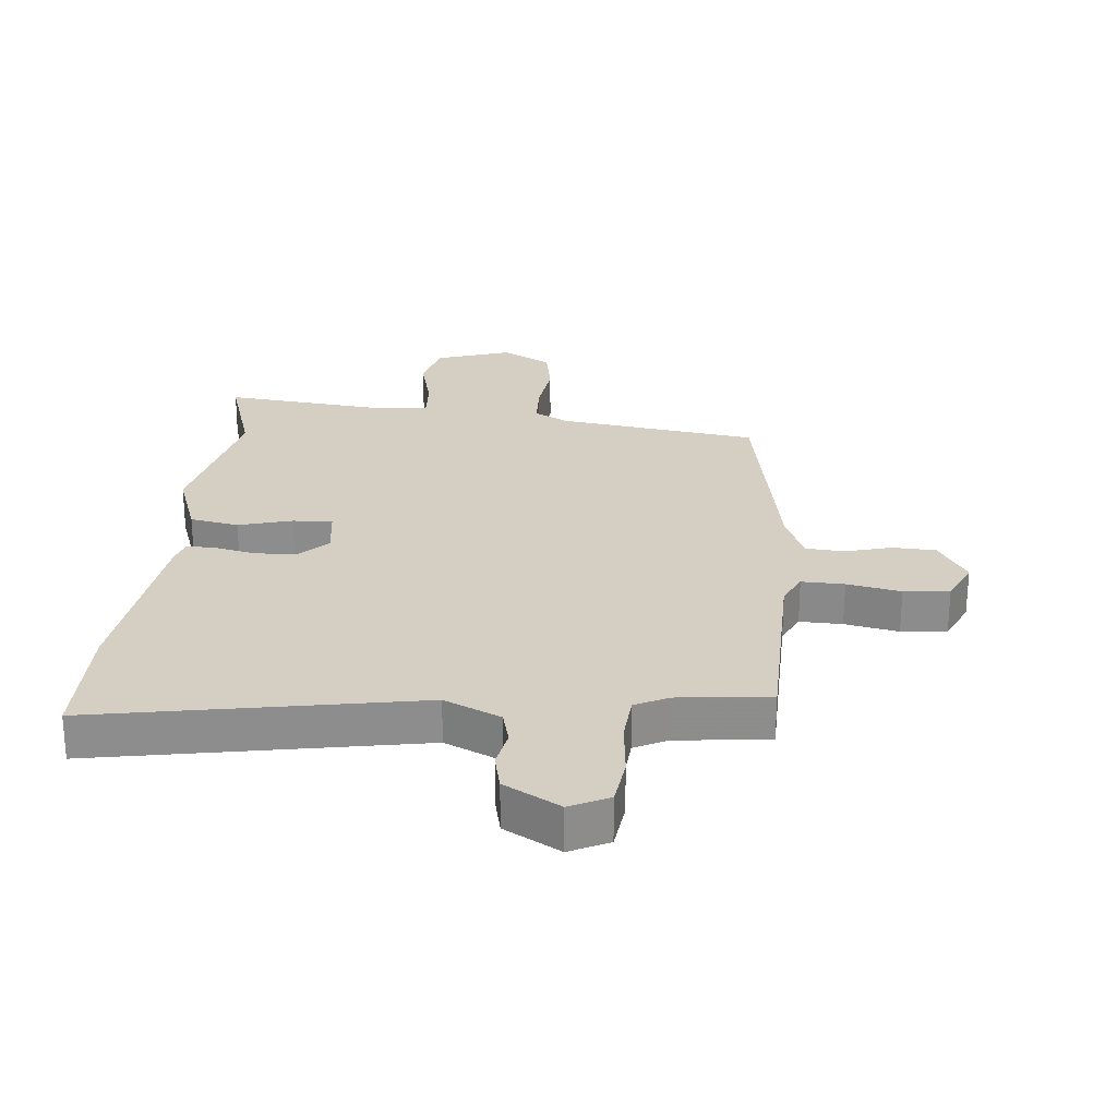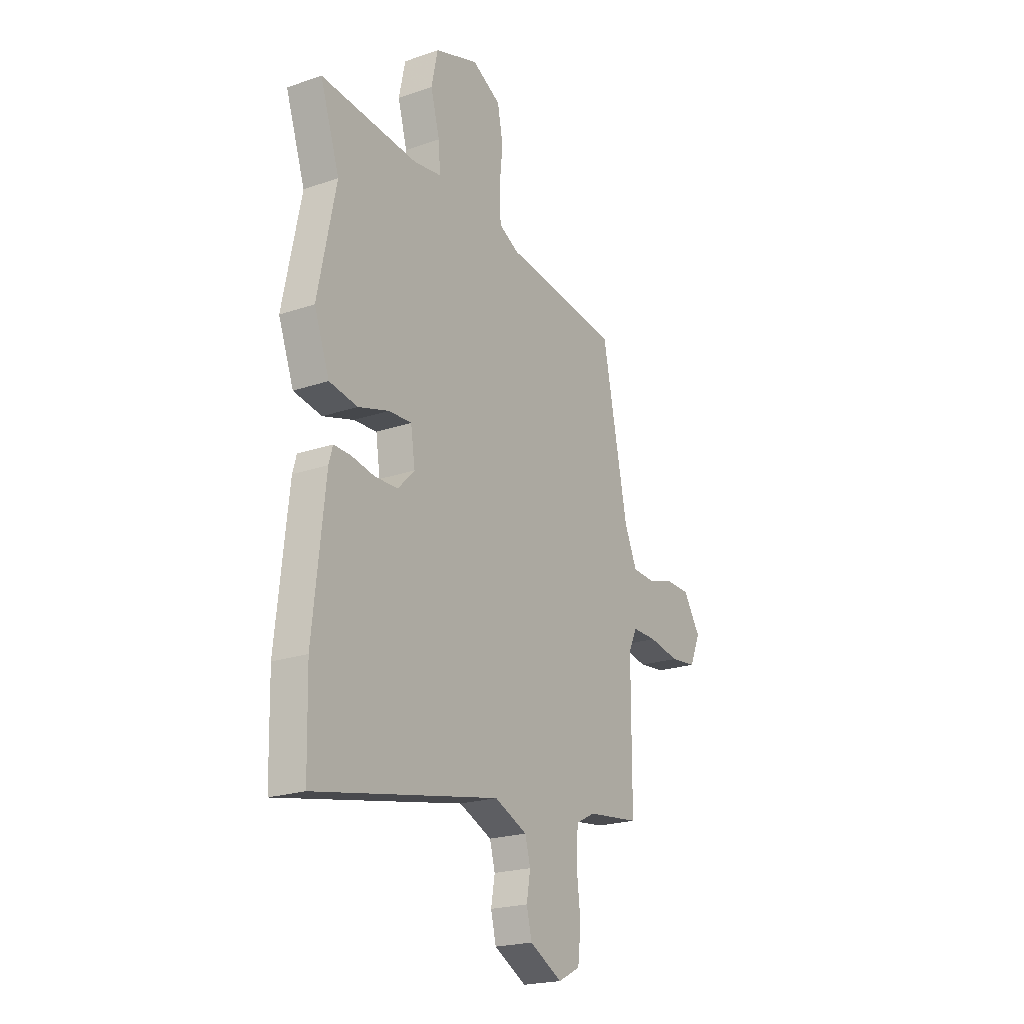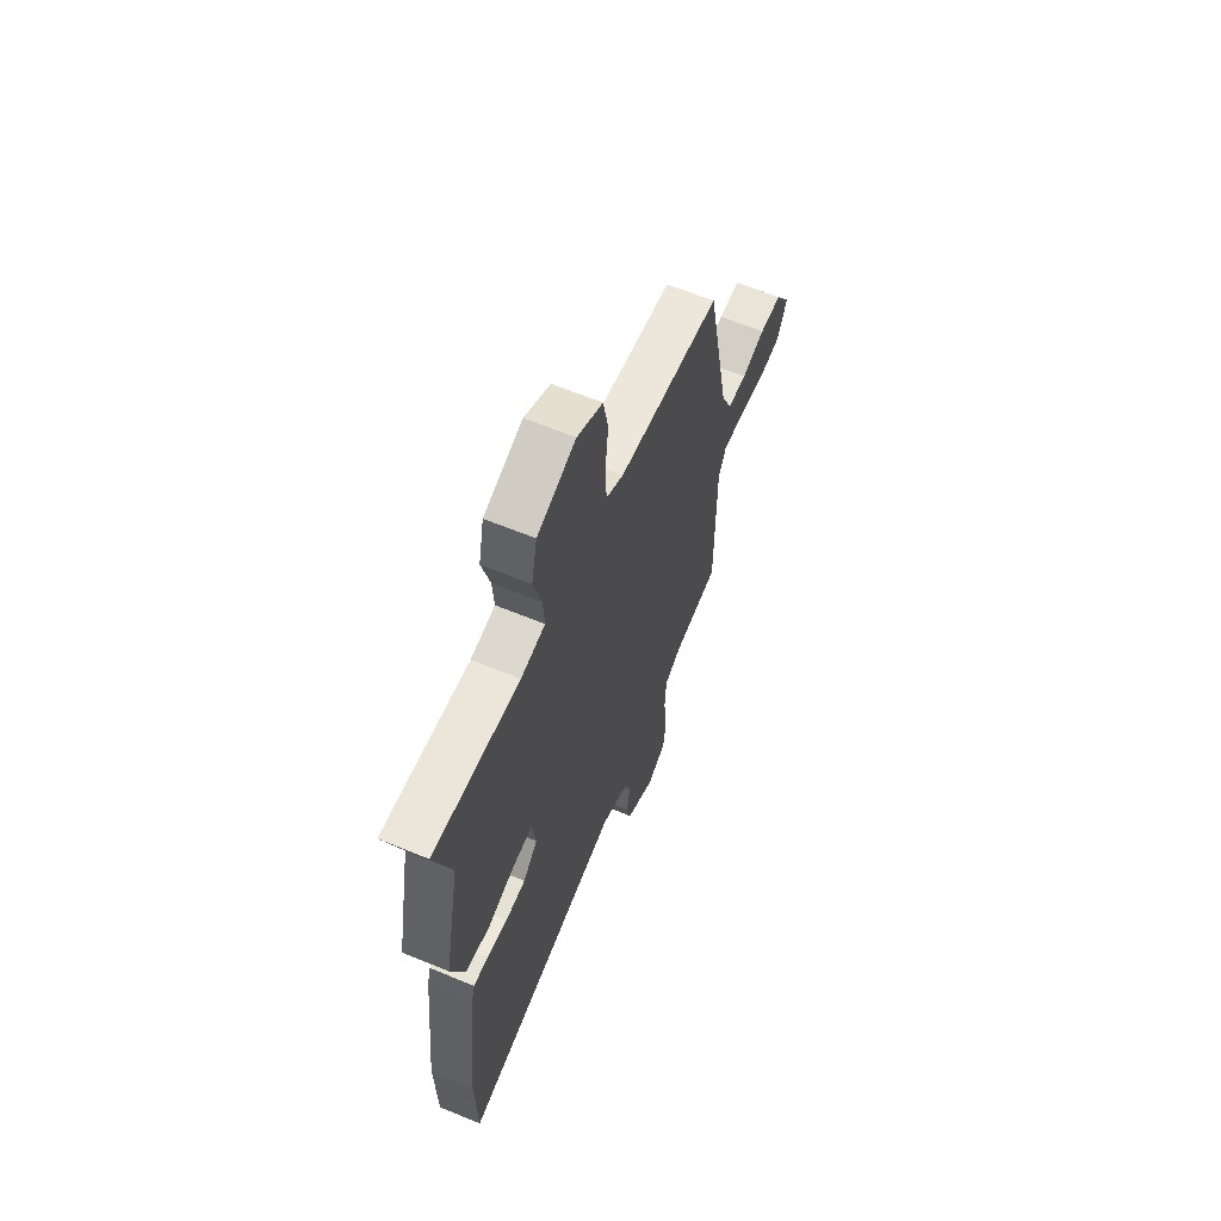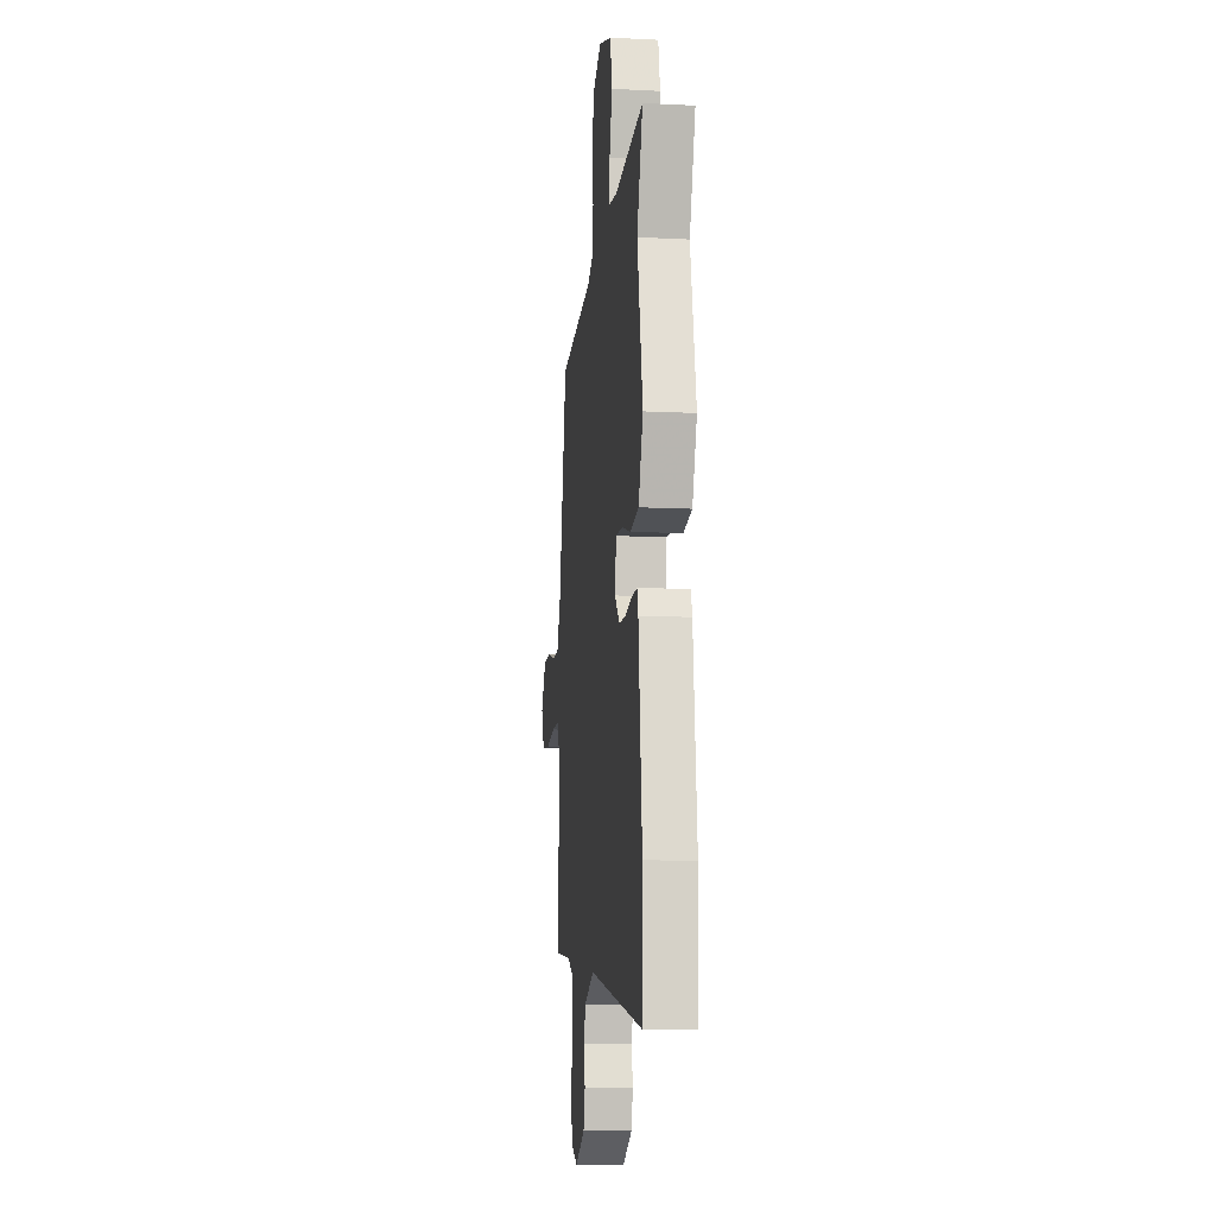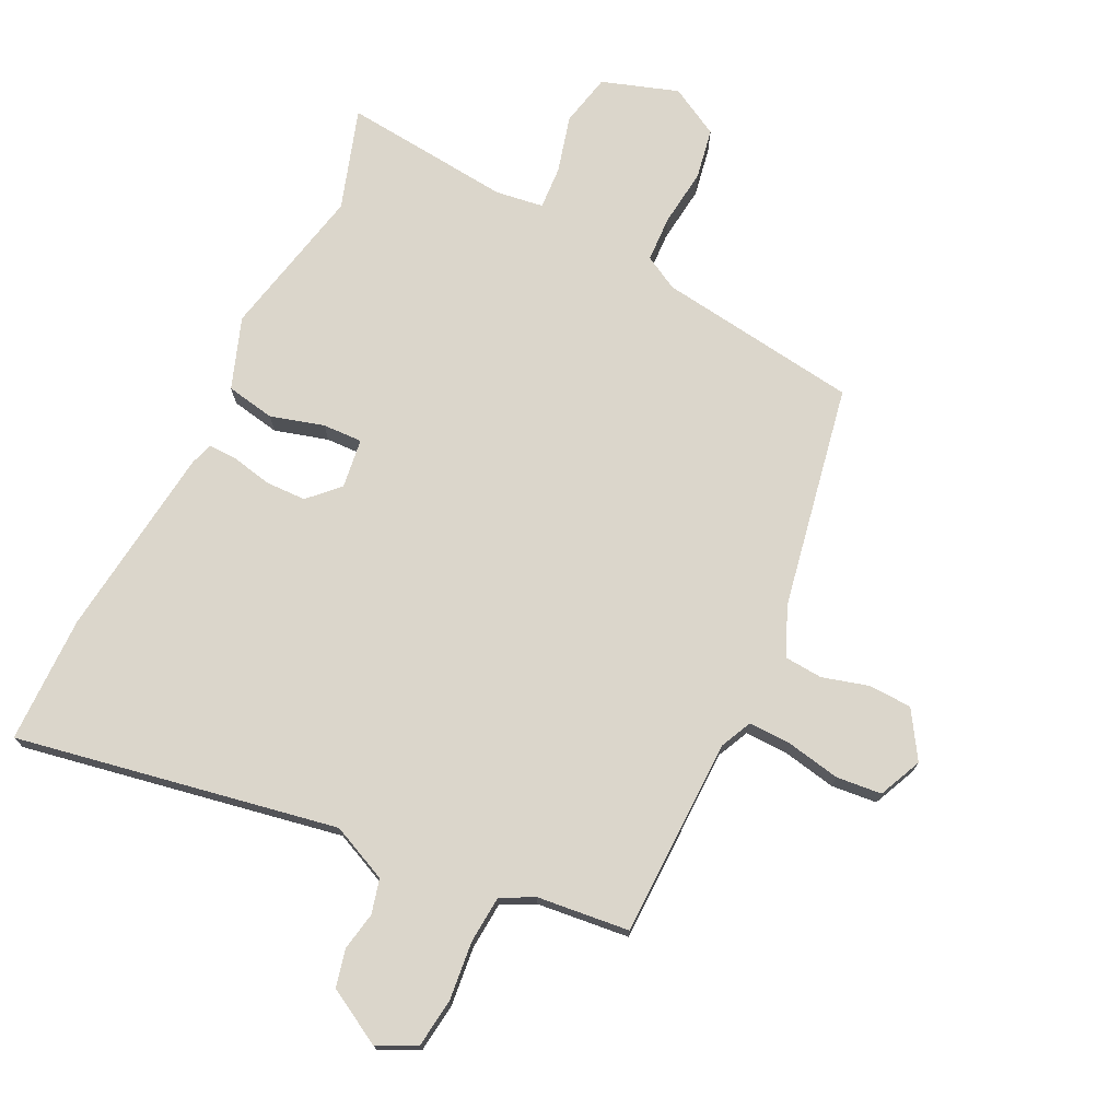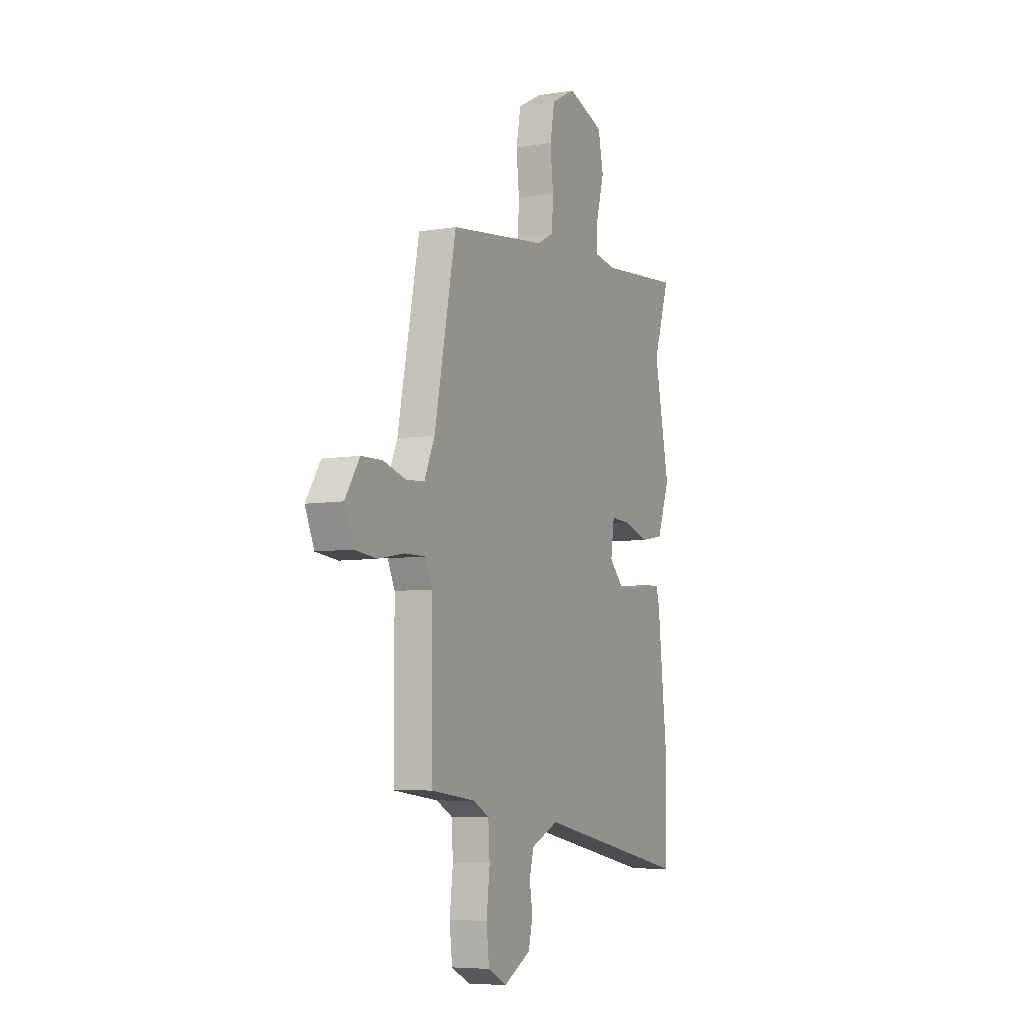
<metadata>
{"format":"obj","ext":"obj","renderer":"f3d","projection":"perspective","resolution":1024,"background":"white","views":[{"elev":25.7,"azim":-173.8,"up":"+Y"},{"elev":-21.4,"azim":121.5,"up":"+Z"},{"elev":62.9,"azim":112.7,"up":"+Z"},{"elev":-11.3,"azim":83.0,"up":"+Z"},{"elev":73.5,"azim":-153.3,"up":"+Y"},{"elev":-6.5,"azim":-64.0,"up":"+Z"}]}
</metadata>
<code>
v 0.521 0.07 0.562
v 0.466 0.07 0.397
v 0.517 0.07 0.146
v 0.474 0.07 0.03
v 0.394 0.07 0.016
v 0.307 0.07 0.042
v 0.242 0.07 0.045
v 0.23 0.07 -0.036
v 0.277 0.07 -0.084
v 0.343 0.07 -0.086
v 0.409 0.07 -0.073
v 0.457 0.07 -0.072
v 0.468 0.07 -0.111
v 0.502 0.07 -0.427
v 0.497 0.07 -0.635
v -0.027 0.07 -0.532
v -0.12 0.07 -0.573
v -0.135 0.07 -0.629
v -0.124 0.07 -0.692
v -0.139 0.07 -0.753
v -0.231 0.07 -0.803
v -0.294 0.07 -0.771
v -0.303 0.07 -0.691
v -0.292 0.07 -0.596
v -0.297 0.07 -0.518
v -0.351 0.07 -0.49
v -0.501 0.07 -0.472
v -0.502 0.07 -0.147
v -0.526 0.07 -0.095
v -0.596 0.07 -0.096
v -0.684 0.07 -0.112
v -0.758 0.07 -0.104
v -0.789 0.07 -0.033
v -0.74 0.07 0.043
v -0.669 0.07 0.045
v -0.594 0.07 0.023
v -0.531 0.07 0.027
v -0.496 0.07 0.107
v -0.423 0.07 0.473
v -0.093 0.07 0.515
v -0.037 0.07 0.545
v -0.033 0.07 0.621
v -0.043 0.07 0.715
v -0.027 0.07 0.798
v 0.055 0.07 0.842
v 0.179 0.07 0.799
v 0.197 0.07 0.713
v 0.171 0.07 0.619
v 0.166 0.07 0.549
v 0.244 0.07 0.537
v 0.521 0 0.562
v 0.466 0 0.397
v 0.517 0 0.146
v 0.474 0 0.03
v 0.394 0 0.016
v 0.307 0 0.042
v 0.242 0 0.045
v 0.23 0 -0.036
v 0.277 0 -0.084
v 0.343 0 -0.086
v 0.409 0 -0.073
v 0.457 0 -0.072
v 0.468 0 -0.111
v 0.502 0 -0.427
v 0.497 0 -0.635
v -0.027 0 -0.532
v -0.12 0 -0.573
v -0.135 0 -0.629
v -0.124 0 -0.692
v -0.139 0 -0.753
v -0.231 0 -0.803
v -0.294 0 -0.771
v -0.303 0 -0.691
v -0.292 0 -0.596
v -0.297 0 -0.518
v -0.351 0 -0.49
v -0.501 0 -0.472
v -0.502 0 -0.147
v -0.526 0 -0.095
v -0.596 0 -0.096
v -0.684 0 -0.112
v -0.758 0 -0.104
v -0.789 0 -0.033
v -0.74 0 0.043
v -0.669 0 0.045
v -0.594 0 0.023
v -0.531 0 0.027
v -0.496 0 0.107
v -0.423 0 0.473
v -0.093 0 0.515
v -0.037 0 0.545
v -0.033 0 0.621
v -0.043 0 0.715
v -0.027 0 0.798
v 0.055 0 0.842
v 0.179 0 0.799
v 0.197 0 0.713
v 0.171 0 0.619
v 0.166 0 0.549
v 0.244 0 0.537
f 45 46 47 48
f 45 48 49
f 42 43 44 45
f 41 42 45 49
f 40 41 49 50
f 38 39 40 50
f 33 34 35 36
f 33 36 37
f 30 31 32 33
f 29 30 33 37
f 28 29 37 38
f 26 27 28 38
f 21 22 23 24
f 21 24 25
f 18 19 20 21
f 17 18 21 25
f 16 17 25 26
f 14 15 16
f 10 11 12 13
f 9 10 13 14
f 8 9 14 16
f 3 4 5 6
f 2 3 6 7
f 1 2 7
f 50 1 7
f 16 26 38 50
f 7 8 16 50
f 98 97 96 95
f 99 98 95
f 95 94 93 92
f 99 95 92 91
f 100 99 91 90
f 100 90 89 88
f 86 85 84 83
f 87 86 83
f 83 82 81 80
f 87 83 80 79
f 88 87 79 78
f 88 78 77 76
f 74 73 72 71
f 75 74 71
f 71 70 69 68
f 75 71 68 67
f 76 75 67 66
f 66 65 64
f 63 62 61 60
f 64 63 60 59
f 66 64 59 58
f 56 55 54 53
f 57 56 53 52
f 57 52 51
f 57 51 100
f 100 88 76 66
f 100 66 58 57
f 1 51 52 2
f 2 52 53 3
f 3 53 54 4
f 4 54 55 5
f 5 55 56 6
f 6 56 57 7
f 7 57 58 8
f 8 58 59 9
f 9 59 60 10
f 10 60 61 11
f 11 61 62 12
f 12 62 63 13
f 13 63 64 14
f 14 64 65 15
f 15 65 66 16
f 16 66 67 17
f 17 67 68 18
f 18 68 69 19
f 19 69 70 20
f 20 70 71 21
f 21 71 72 22
f 22 72 73 23
f 23 73 74 24
f 24 74 75 25
f 25 75 76 26
f 26 76 77 27
f 27 77 78 28
f 28 78 79 29
f 29 79 80 30
f 30 80 81 31
f 31 81 82 32
f 32 82 83 33
f 33 83 84 34
f 34 84 85 35
f 35 85 86 36
f 36 86 87 37
f 37 87 88 38
f 38 88 89 39
f 39 89 90 40
f 40 90 91 41
f 41 91 92 42
f 42 92 93 43
f 43 93 94 44
f 44 94 95 45
f 45 95 96 46
f 46 96 97 47
f 47 97 98 48
f 48 98 99 49
f 49 99 100 50
f 50 100 51 1

</code>
